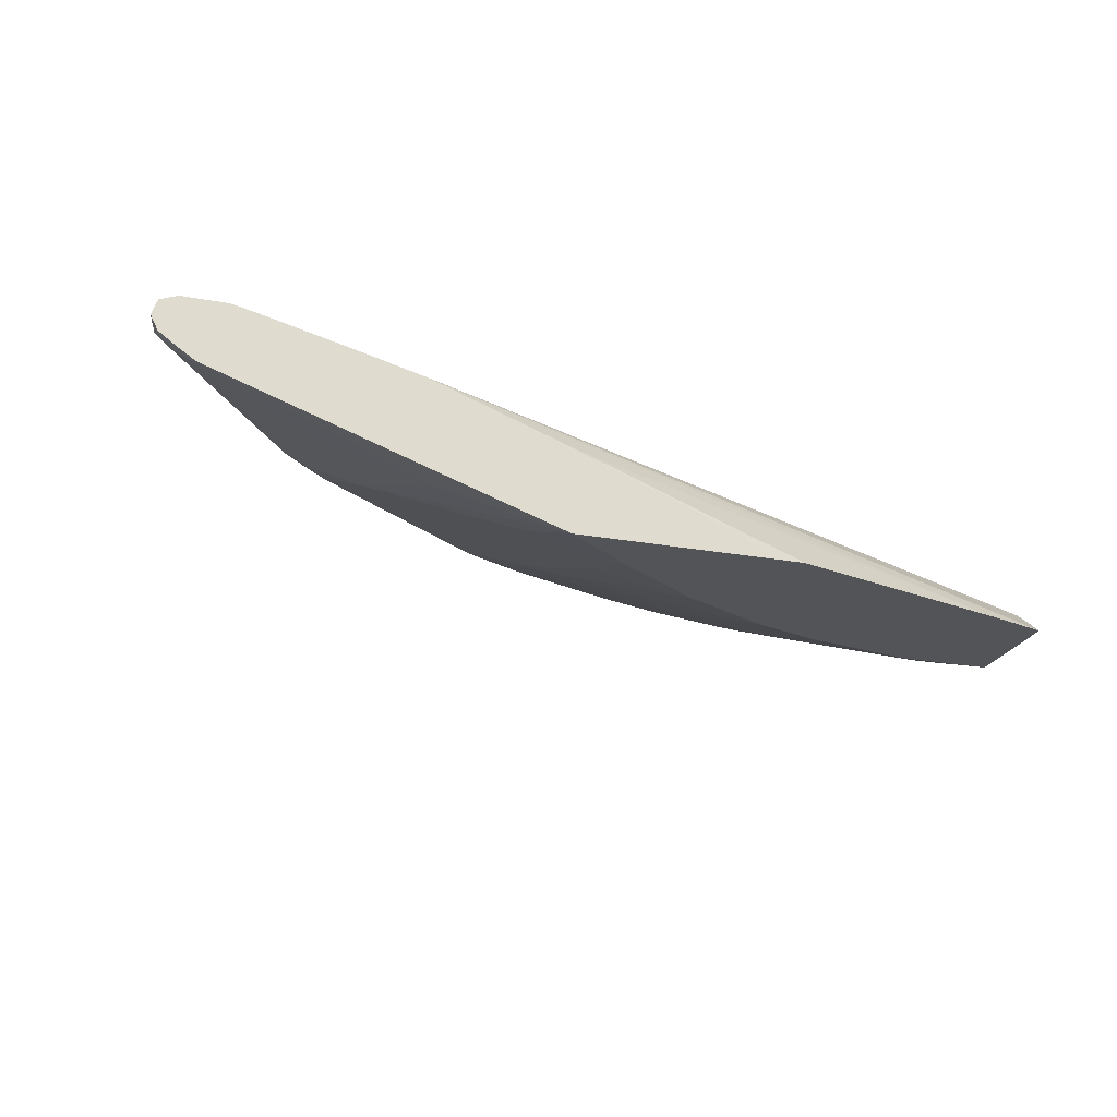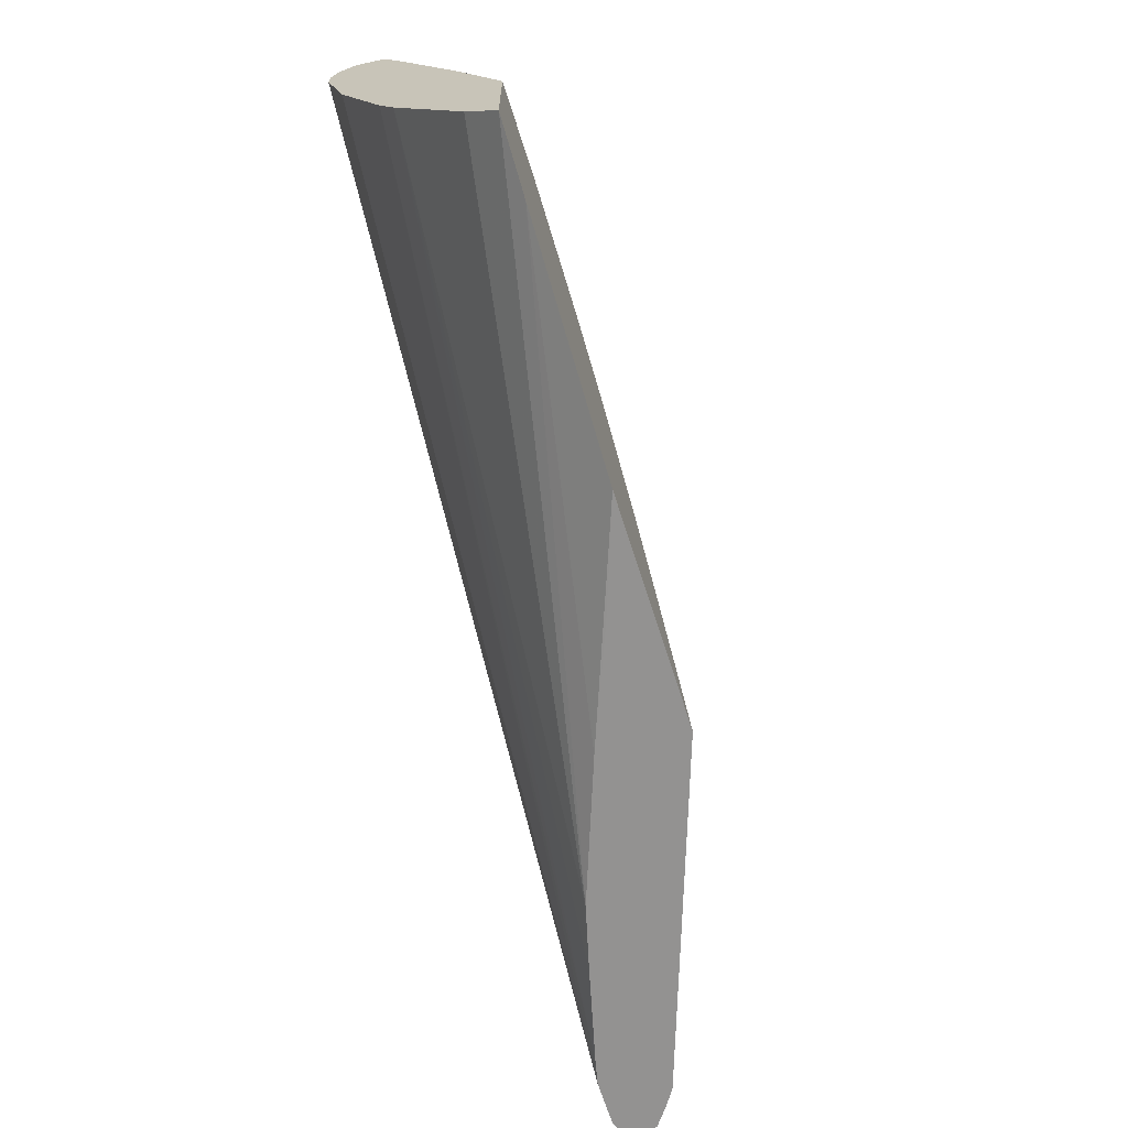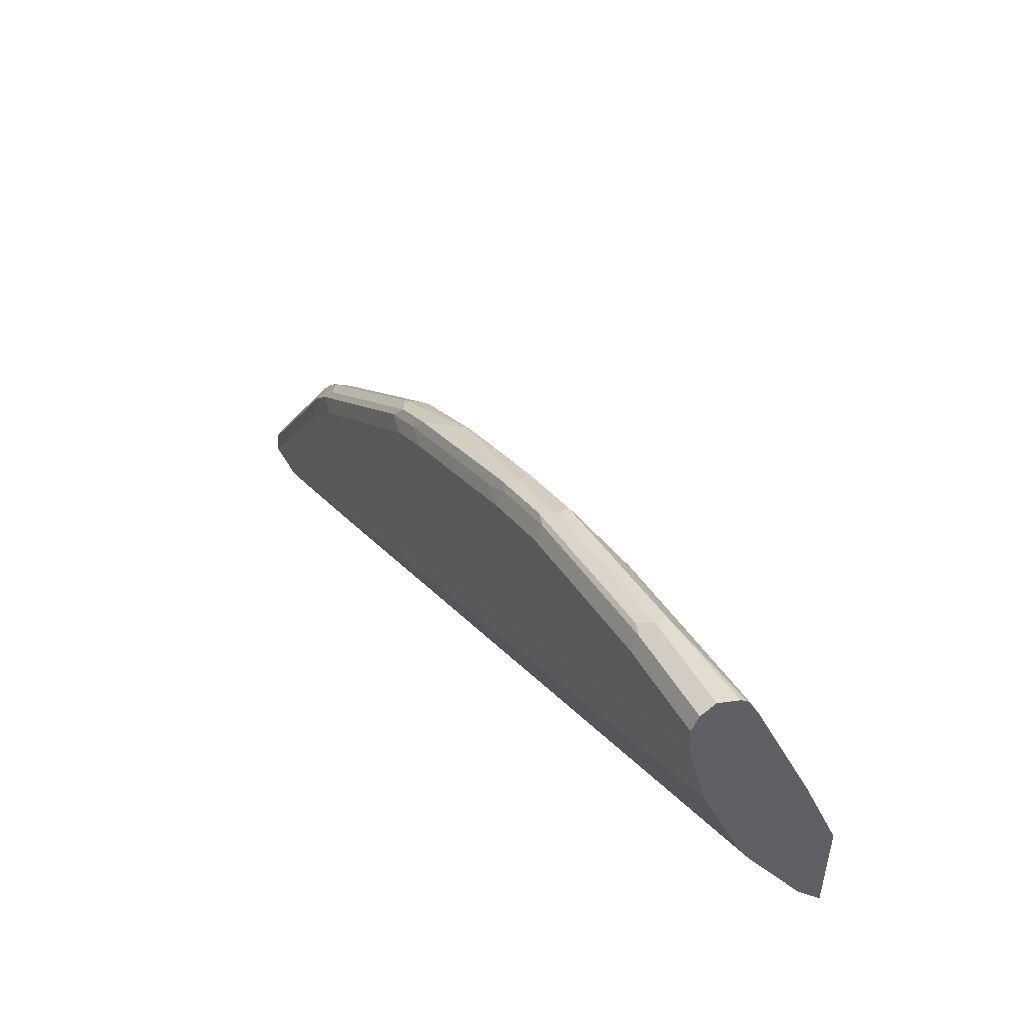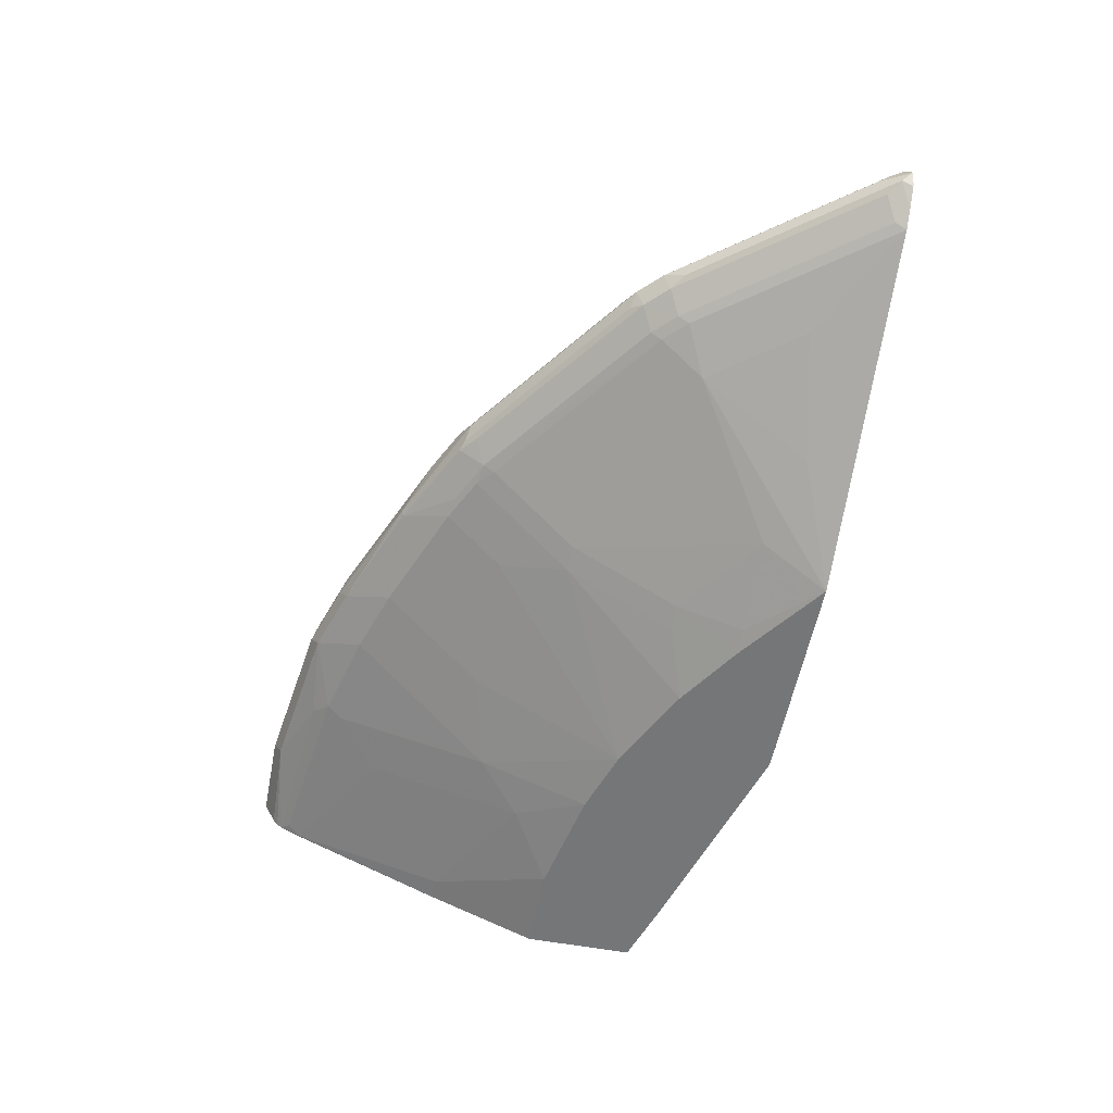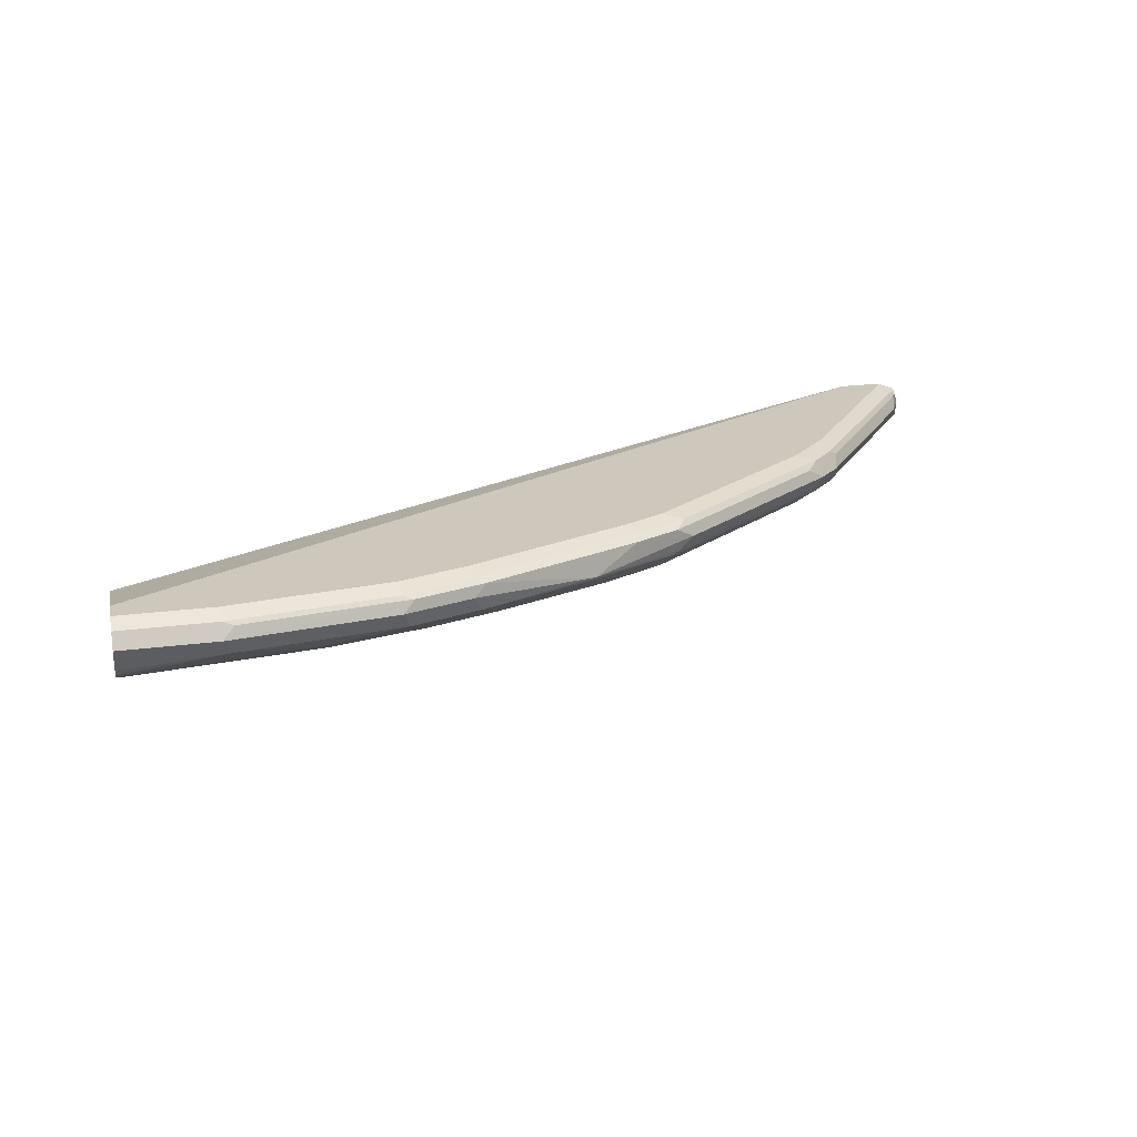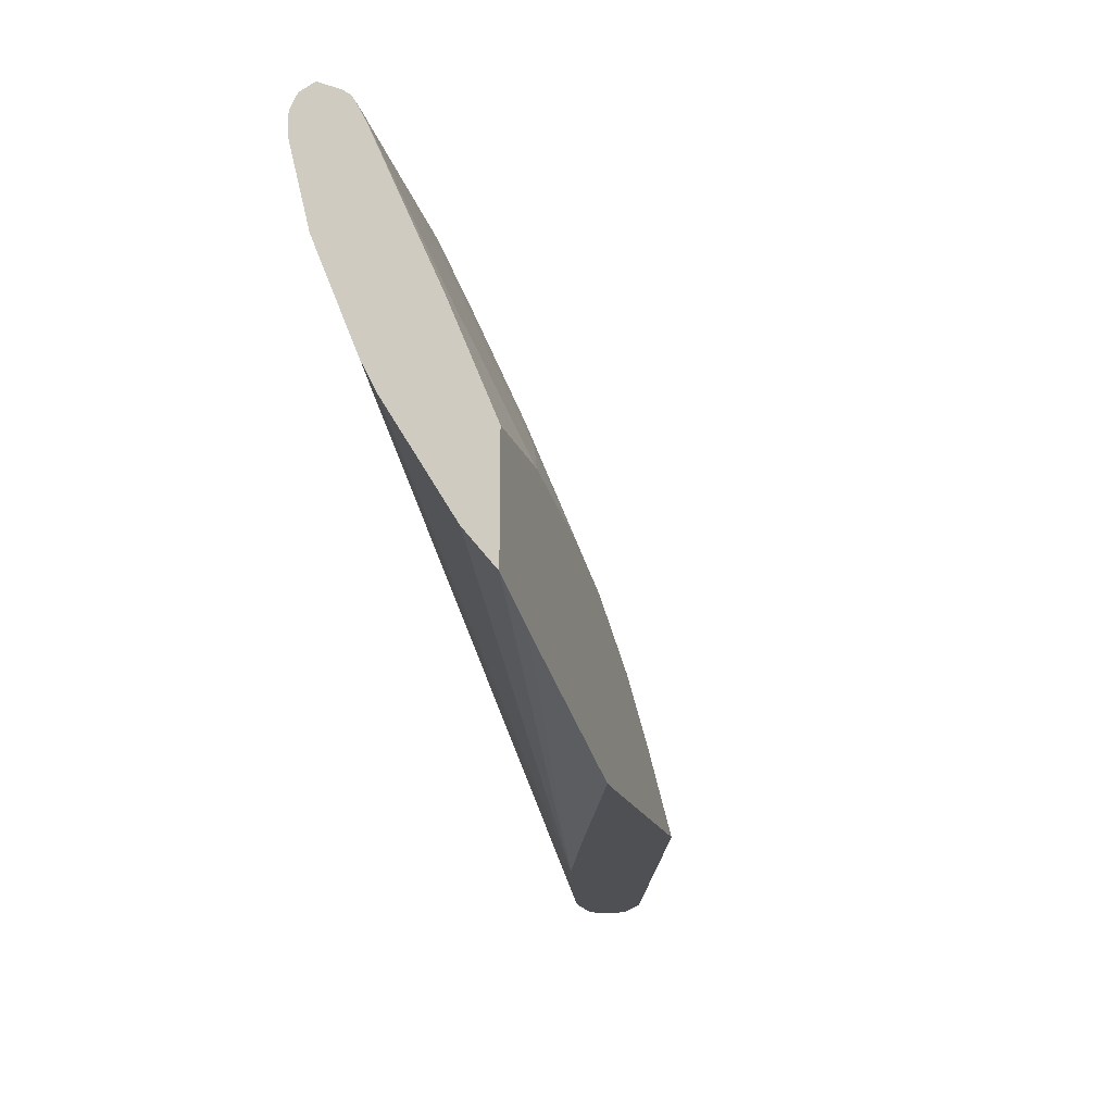
<metadata>
{"format":"obj","ext":"obj","renderer":"f3d","projection":"perspective","resolution":1024,"background":"white","views":[{"elev":-23.1,"azim":162.7,"up":"+Y"},{"elev":-66.4,"azim":-72.4,"up":"+Z"},{"elev":48.7,"azim":-119.1,"up":"+Z"},{"elev":-56.8,"azim":79.0,"up":"+Y"},{"elev":21.9,"azim":-13.0,"up":"+Y"},{"elev":-19.0,"azim":-73.6,"up":"+Z"}]}
</metadata>
<code>
v 0.849 0.08484 0.4882
v 0.8438 0.09953 0.4882
v 0.8419 0.09905 0.4953
v 0.8419 0.08489 0.5023
v 0.8348 0.08489 0.5165
v 0.8436 0.07428 0.4988
v 0.8419 0.07076 0.4882
v 0.8278 0.1061 0.4882
v 0.7747 0.09551 0.589
v 0.8383 0.09551 0.5041
v 0.8277 0.1008 0.512
v 0.7004 0.1008 0.6819
v 0.78 0.07428 0.5837
v 0.7074 0.08489 0.6863
v 0.8304 0.06898 0.5094
v 0.8118 0.05305 0.4988
v 0.8091 0.04777 0.4882
v 0.825 0.05836 0.4882
v 0.8277 0.1061 0.4882
v 0.7109 0.09551 0.6739
v 0.7004 0.1061 0.658
v 0.6792 0.1061 0.6792
v 0.6792 0.1008 0.7031
v 0.7163 0.07428 0.6686
v 0.703 0.06898 0.6792
v 0.6862 0.08489 0.7075
v 0.7481 0.05305 0.5837
v 0.6845 0.05305 0.6686
v 0.6818 0.04775 0.658
v 0.7455 0.04775 0.5731
v 0.703 0.02652 0.5518
v 0.5969 -0.01591 0.5306
v 0.4882 -0.06358 0.4883
v 0.4883 -0.06358 0.4882
v 0.7852 0.1061 0.4882
v 0.6579 0.1061 0.7004
v 0.5837 0.09551 0.78
v 0.6685 0.09551 0.7164
v 0.5094 0.1008 0.8304
v 0.6818 0.06898 0.7004
v 0.6738 0.07428 0.7111
v 0.5164 0.08489 0.8348
v 0.6632 0.05305 0.6898
v 0.6606 0.04775 0.6792
v 0.6393 0.02652 0.6368
v 0.4271 -0.05835 0.5518
v 0.4037 -0.06358 0.5518
v 0.512 -0.03714 0.5518
v 0.3341 -0.06358 0.4882
v 0.7614 0.1008 0.4882
v -0.0009629 0.04243 0.7428
v -0.0009629 0.08489 0.8489
v -0.0009629 0.1061 0.9339
v 0.4881 0.1061 0.8277
v 0.4987 0.09551 0.8436
v 0.4669 0.1008 0.8516
v 0.665 0.07074 0.7146
v 0.512 0.06898 0.8277
v 0.4935 0.05305 0.8171
v 0.504 0.07428 0.8383
v 0.4139 0.07428 0.8861
v 0.5544 0.02652 0.7004
v 0.4908 0.04775 0.8065
v 0.4483 0.005322 0.7217
v 0.4271 -0.03714 0.6155
v 0.4033 -0.04244 0.6155
v 0.3401 -0.06358 0.5943
v 0.2973 -0.06358 0.4883
v 0.2976 -0.06355 0.4882
v 0.6764 0.07956 0.4882
v -0.0009629 0.0283 0.7146
v -0.0009629 0.04149 0.7409
v -0.0009629 0.1061 0.9551
v 0.4457 0.1061 0.8489
v 0.4563 0.09551 0.8649
v 0.2972 0.1061 0.9126
v 0.3184 0.1008 0.9153
v 0.3078 0.09551 0.9285
v 0.4952 0.07074 0.8419
v 0.4104 0.07074 0.8844
v 0.451 0.05305 0.8383
v 0.474 0.04951 0.8207
v 0.2972 0.08489 0.9339
v 0.3043 0.07074 0.9268
v 0.4696 0.02652 0.764
v 0.4669 0.04243 0.8065
v 0.4244 6.24e-06 0.7217
v 0.2973 -0.06358 0.6157
v 0.276 -0.06358 0.4885
v 0.3794 -0.02654 0.4882
v 0.6154 0.06366 0.4882
v -0.0009629 -0.03536 0.6085
v -0.0009629 0.1058 0.9557
v 0.08498 0.1061 0.9551
v 0.2335 0.1061 0.9339
v 0.2972 0.09905 0.9268
v 0.2441 0.09551 0.9498
v 0.4315 0.04951 0.8419
v 0.3255 0.04951 0.8844
v 0.4104 0.0283 0.7994
v 0.2335 0.08489 0.9551
v 0.2406 0.07074 0.948
v 0.2619 0.04951 0.9056
v 0.4528 0.0283 0.7782
v 0.4033 0.02124 0.7853
v 0.2549 -0.06358 0.6369
v 0.06376 -0.06358 0.5522
v 0.4854 0.0159 0.4882
v 0.406 -0.01586 0.4882
v -0.0009629 -0.06358 0.5733
v -0.0009629 0.09905 0.9692
v 0.08498 0.09905 0.9692
v 0.2335 0.09905 0.948
v 0.09554 0.09551 0.971
v 0.08498 0.08489 0.9763
v 0.4244 0.04243 0.8277
v 0.1981 -0.01415 0.7782
v 0.276 6.24e-06 0.7853
v 0.09205 0.07074 0.9692
v 0.1628 0.05659 0.9409
v 0.1769 0.04951 0.9268
v 0.1698 0.04243 0.9126
v 0.1911 -0.02122 0.764
v 0.1911 -0.06358 0.6582
v -0.0009629 -0.06358 0.6794
v -0.0009629 0.0984 0.9695
v -0.0009629 0.08489 0.9763
v -0.0009629 0.0627 0.9652
v -0.0009629 0.05702 0.9605
v -0.0009629 0.05353 0.956
v 0.007107 0.04951 0.948
v 0.1486 -0.04244 0.7217
v 3.541e-05 0.04243 0.9339
v 0.1274 0.02124 0.8702
v 0.08506 -0.06358 0.6794
v -0.0009629 -0.02122 0.7853
v -0.0009629 0.04263 0.9337
v 0.02125 -0.02122 0.7853
f 61 83 84
f 69 89 90
f 68 89 69
f 67 87 88
f 66 87 67
f 64 66 65
f 63 82 86
f 64 85 87
f 63 86 85
f 62 85 64
f 62 63 85
f 70 91 71
f 61 84 80
f 64 87 66
f 71 91 92
f 80 84 99
f 76 95 113
f 76 113 96
f 76 96 77
f 77 96 78
f 78 96 97
f 78 97 83
f 80 98 81
f 80 99 98
f 82 98 100
f 82 100 86
f 83 97 101
f 83 101 102
f 61 78 83
f 83 102 84
f 73 93 94
f 61 75 78
f 51 129 128
f 60 61 79
f 84 102 103
f 50 70 71
f 50 71 72
f 50 72 51
f 51 72 71
f 51 71 92
f 51 92 110
f 51 110 125
f 51 125 136
f 51 136 137
f 51 137 130
f 51 130 129
f 51 128 127
f 51 127 126
f 61 80 79
f 51 126 111
f 51 93 73
f 51 73 53
f 51 53 52
f 55 75 61
f 56 74 76
f 56 76 77
f 56 77 78
f 56 78 75
f 58 79 59
f 59 79 80
f 59 80 81
f 59 81 98
f 59 98 82
f 59 82 63
f 51 111 93
f 84 103 99
f 115 127 128
f 85 104 87
f 106 118 123
f 106 123 124
f 111 126 112
f 112 126 115
f 112 115 114
f 115 126 127
f 49 68 69
f 115 128 119
f 117 122 123
f 117 123 118
f 119 128 129
f 119 129 130
f 119 130 120
f 120 130 131
f 105 118 106
f 120 131 121
f 121 133 122
f 122 132 123
f 122 133 134
f 122 134 132
f 123 132 124
f 124 132 135
f 125 135 138
f 125 138 136
f 130 137 133
f 130 133 131
f 132 134 133
f 132 133 138
f 132 138 135
f 133 137 136
f 121 131 133
f 103 122 117
f 103 121 122
f 102 121 103
f 86 100 104
f 87 104 100
f 87 100 105
f 87 105 106
f 87 106 88
f 89 107 108
f 89 108 109
f 133 136 138
f 91 108 107
f 91 107 110
f 91 110 92
f 93 111 112
f 93 112 94
f 94 112 113
f 94 113 95
f 96 113 97
f 97 113 112
f 102 120 121
f 102 119 120
f 102 115 119
f 101 115 102
f 100 118 105
f 99 100 116
f 85 86 104
f 99 118 100
f 99 103 117
f 98 99 116
f 98 116 100
f 97 115 101
f 97 114 115
f 97 112 114
f 99 117 118
f 48 64 65
f 89 109 90
f 47 66 67
f 6 18 7
f 8 19 11
f 9 20 14
f 9 12 20
f 11 19 21
f 11 21 12
f 12 21 22
f 12 22 36
f 12 36 23
f 12 23 26
f 12 26 14
f 12 14 20
f 13 14 24
f 13 24 25
f 6 17 18
f 13 25 15
f 14 40 25
f 14 25 24
f 15 27 16
f 15 25 28
f 15 28 27
f 16 27 17
f 17 27 29
f 17 29 30
f 17 30 31
f 17 31 32
f 17 32 33
f 17 33 34
f 19 35 53
f 19 53 73
f 14 26 40
f 6 16 17
f 6 15 16
f 6 13 15
f 47 65 66
f 1 2 3
f 1 3 4
f 1 4 5
f 1 5 6
f 1 6 7
f 1 7 18
f 1 18 17
f 1 17 34
f 1 34 49
f 1 49 69
f 1 69 90
f 1 90 109
f 1 109 108
f 1 108 91
f 1 91 70
f 1 50 35
f 5 14 13
f 5 9 14
f 5 10 9
f 5 13 6
f 3 12 9
f 3 11 12
f 19 73 94
f 3 8 11
f 3 10 5
f 3 9 10
f 2 8 3
f 1 8 2
f 1 19 8
f 1 35 19
f 3 5 4
f 19 94 95
f 1 70 50
f 19 76 74
f 33 49 34
f 33 45 48
f 33 48 46
f 35 50 51
f 35 51 52
f 35 52 53
f 36 54 39
f 37 39 55
f 37 55 42
f 39 54 74
f 39 74 56
f 39 56 75
f 39 75 55
f 40 41 57
f 33 68 49
f 40 57 79
f 40 58 59
f 40 59 43
f 41 60 79
f 41 79 57
f 42 55 61
f 43 59 44
f 44 62 45
f 44 59 63
f 44 63 62
f 45 62 64
f 45 64 48
f 46 48 65
f 19 95 76
f 46 65 47
f 40 79 58
f 33 89 68
f 42 61 60
f 33 110 107
f 26 60 41
f 26 42 60
f 26 37 42
f 26 38 37
f 26 41 40
f 25 40 28
f 27 28 29
f 23 39 37
f 23 37 38
f 19 22 21
f 19 36 22
f 19 74 54
f 33 107 89
f 19 54 36
f 23 38 26
f 28 40 43
f 23 36 39
f 28 43 44
f 33 124 135
f 33 125 110
f 33 106 124
f 33 135 125
f 33 67 88
f 33 47 67
f 33 46 47
f 33 88 106
f 31 45 32
f 29 31 30
f 29 45 31
f 29 44 45
f 28 44 29
f 32 45 33

</code>
